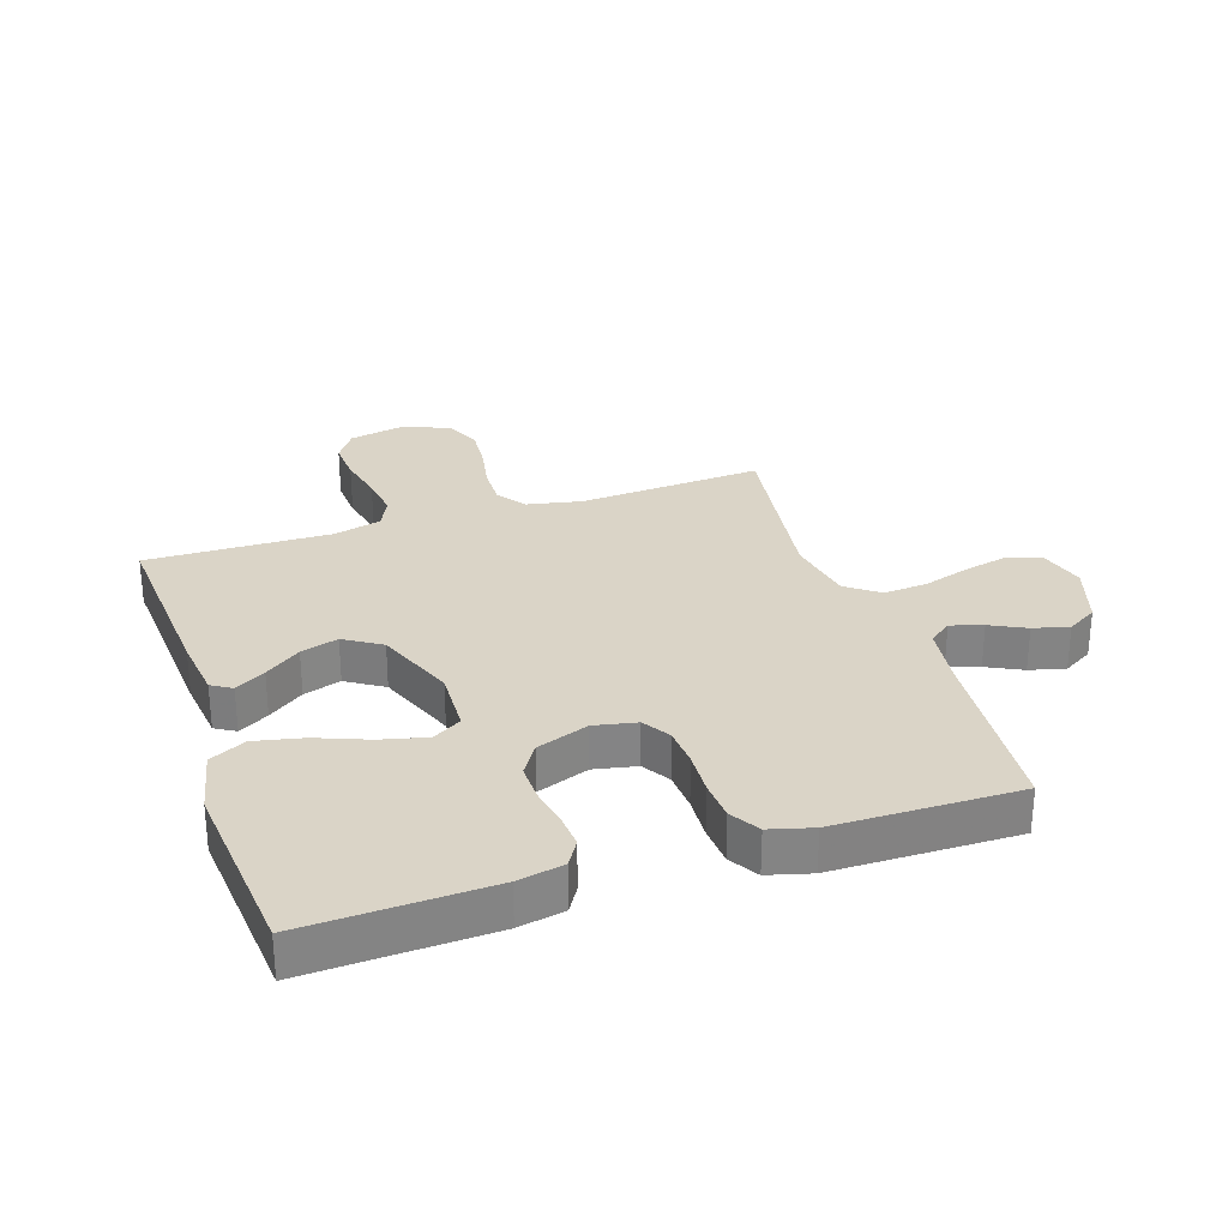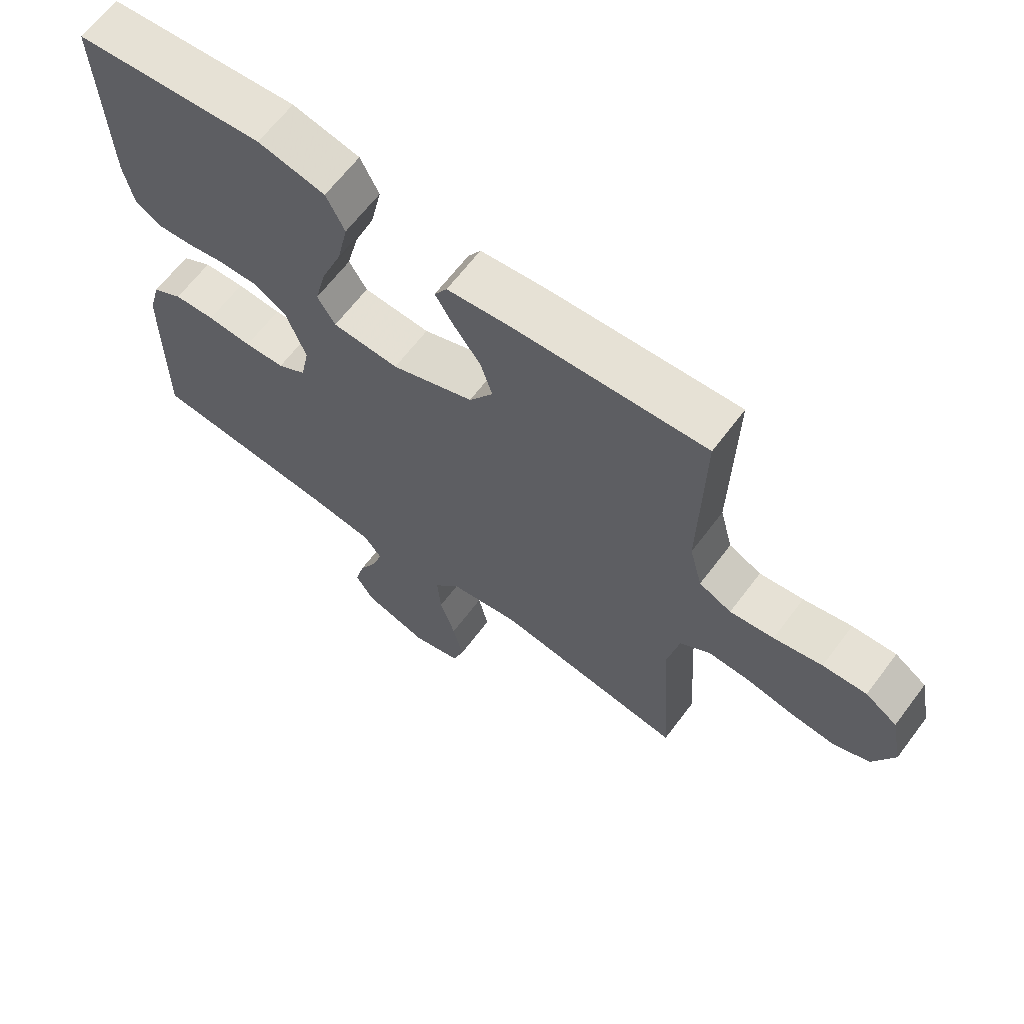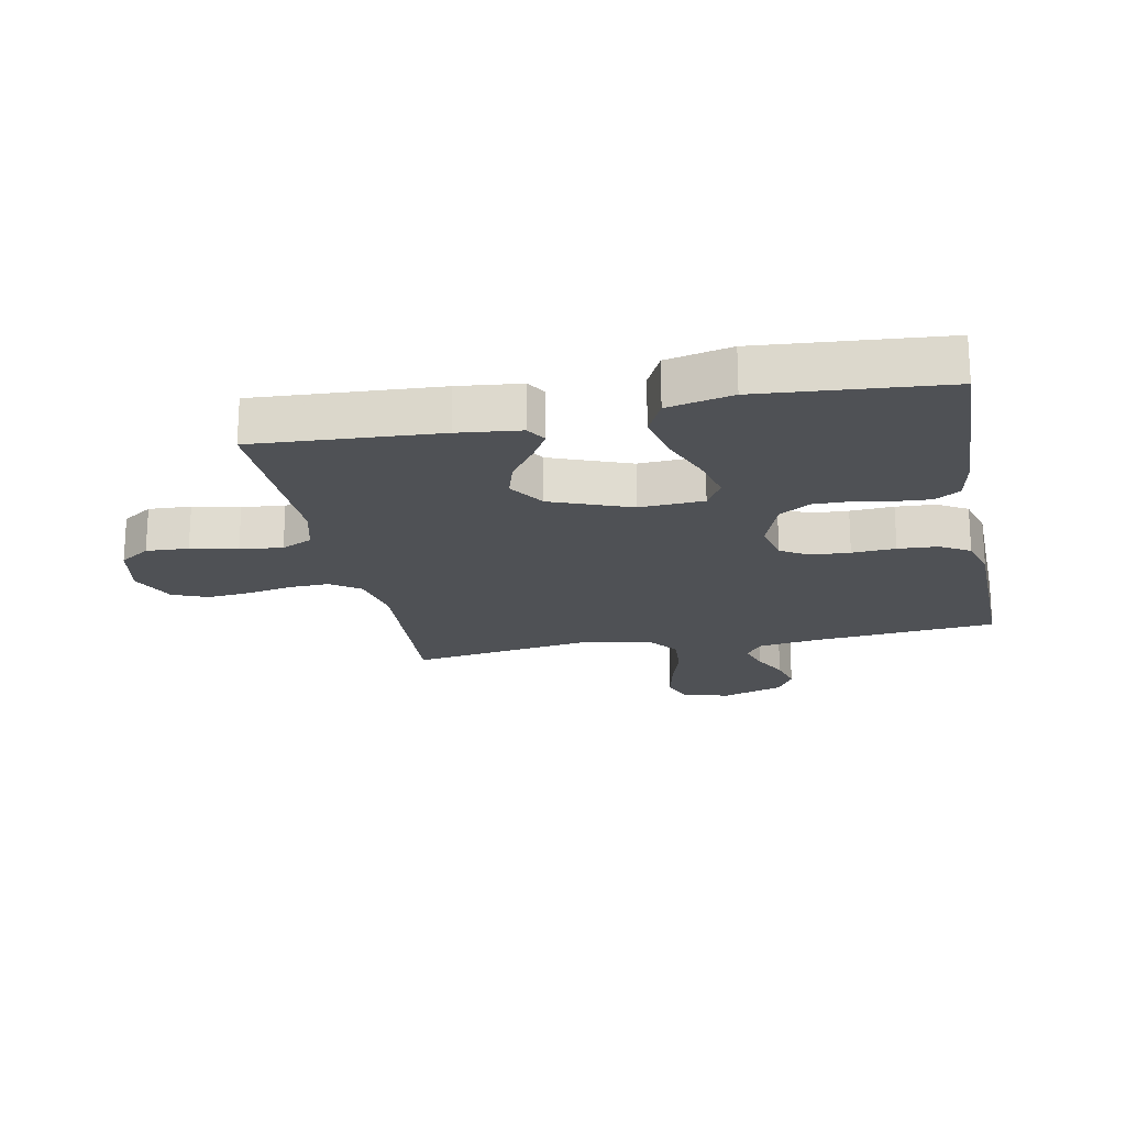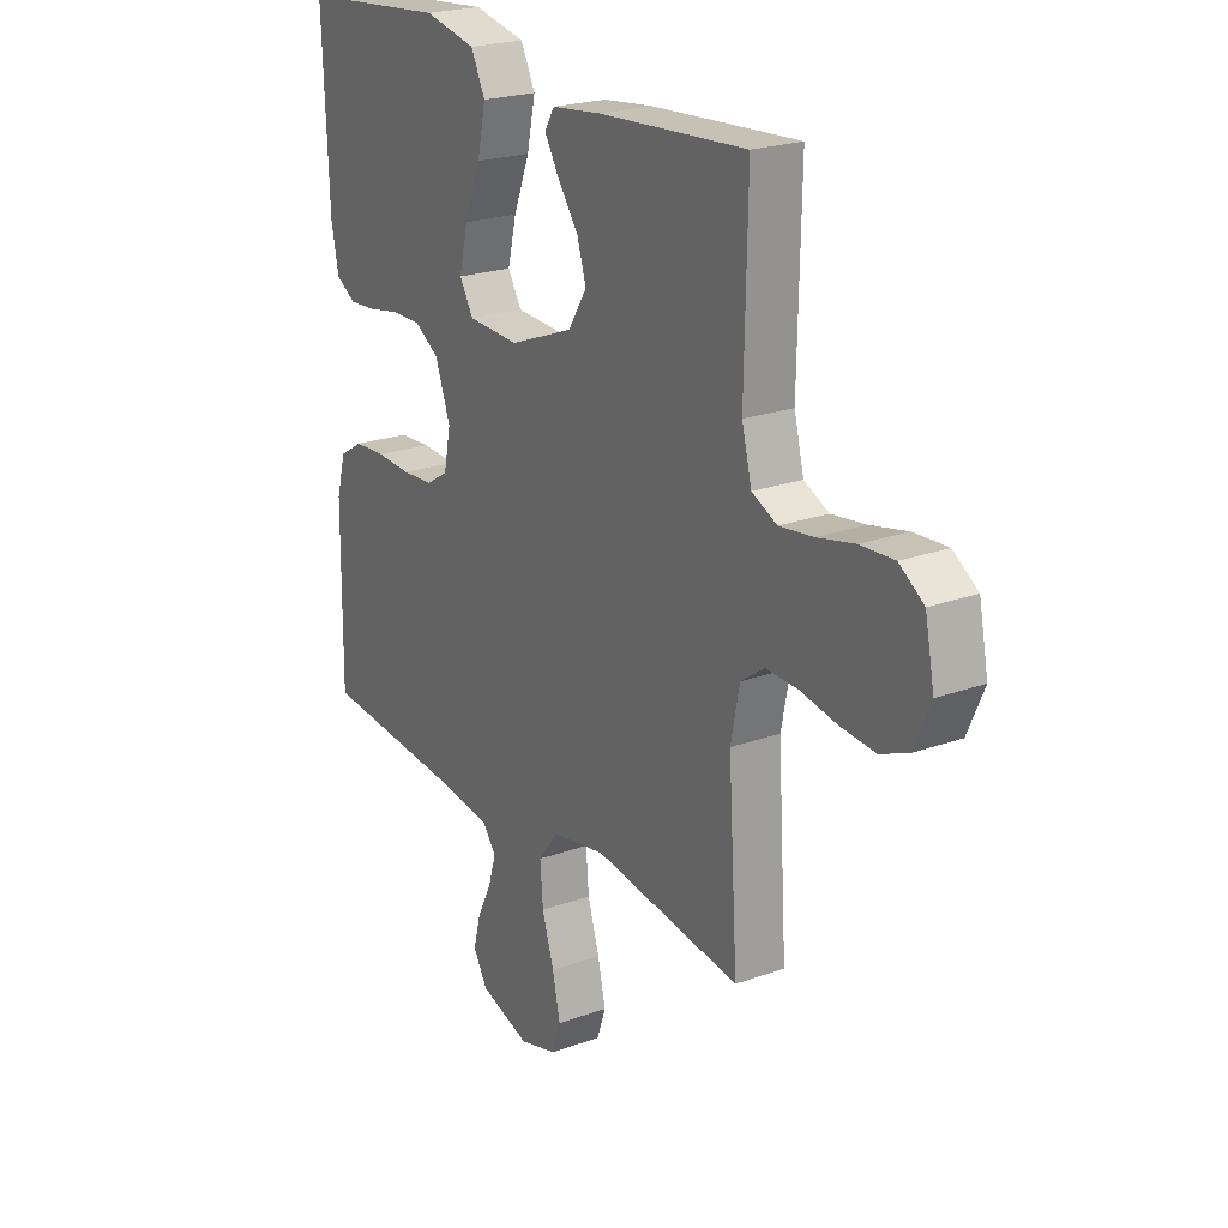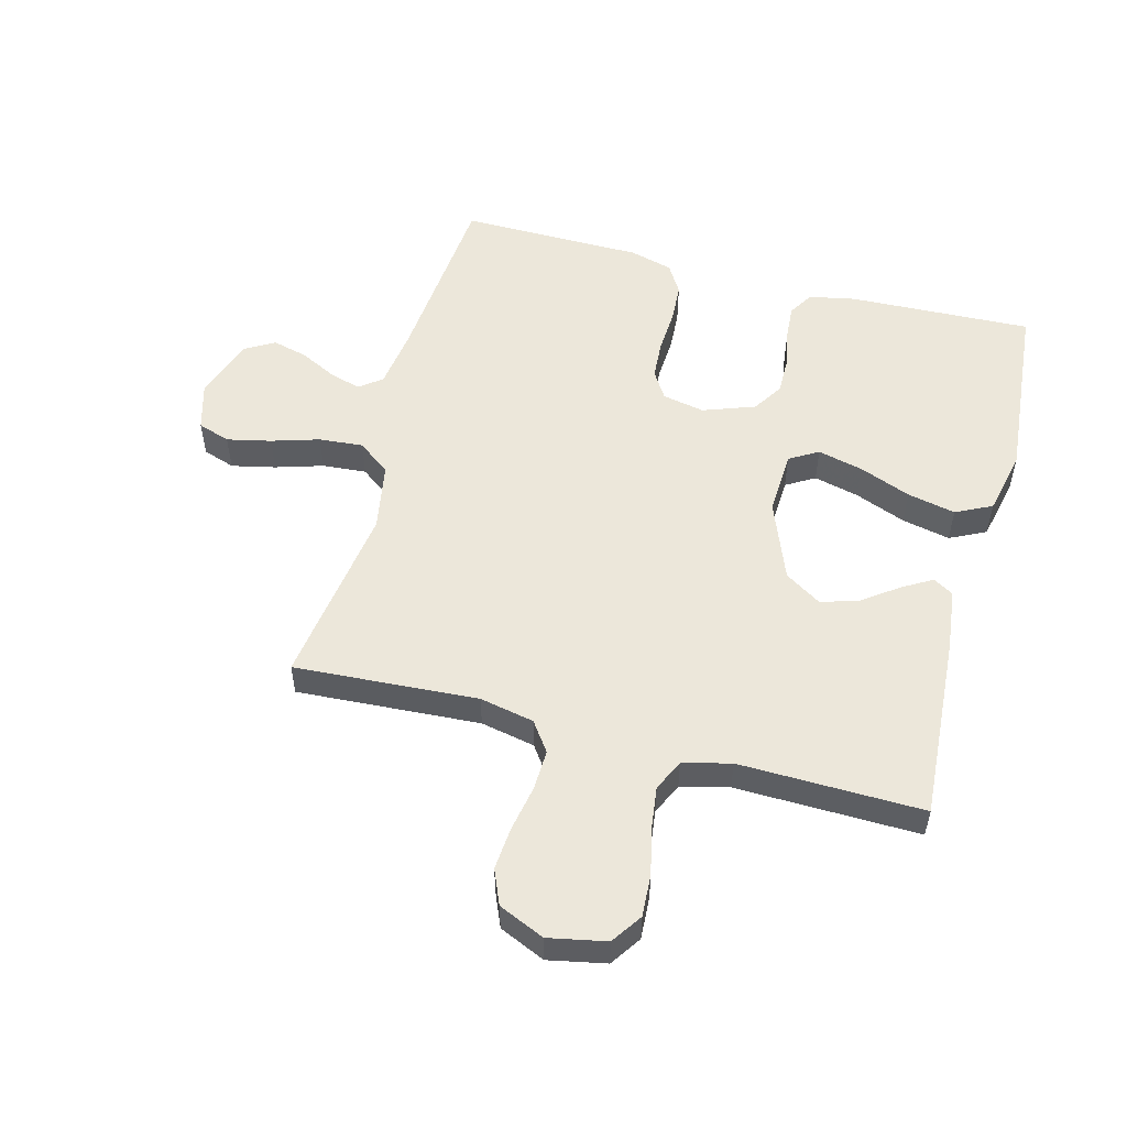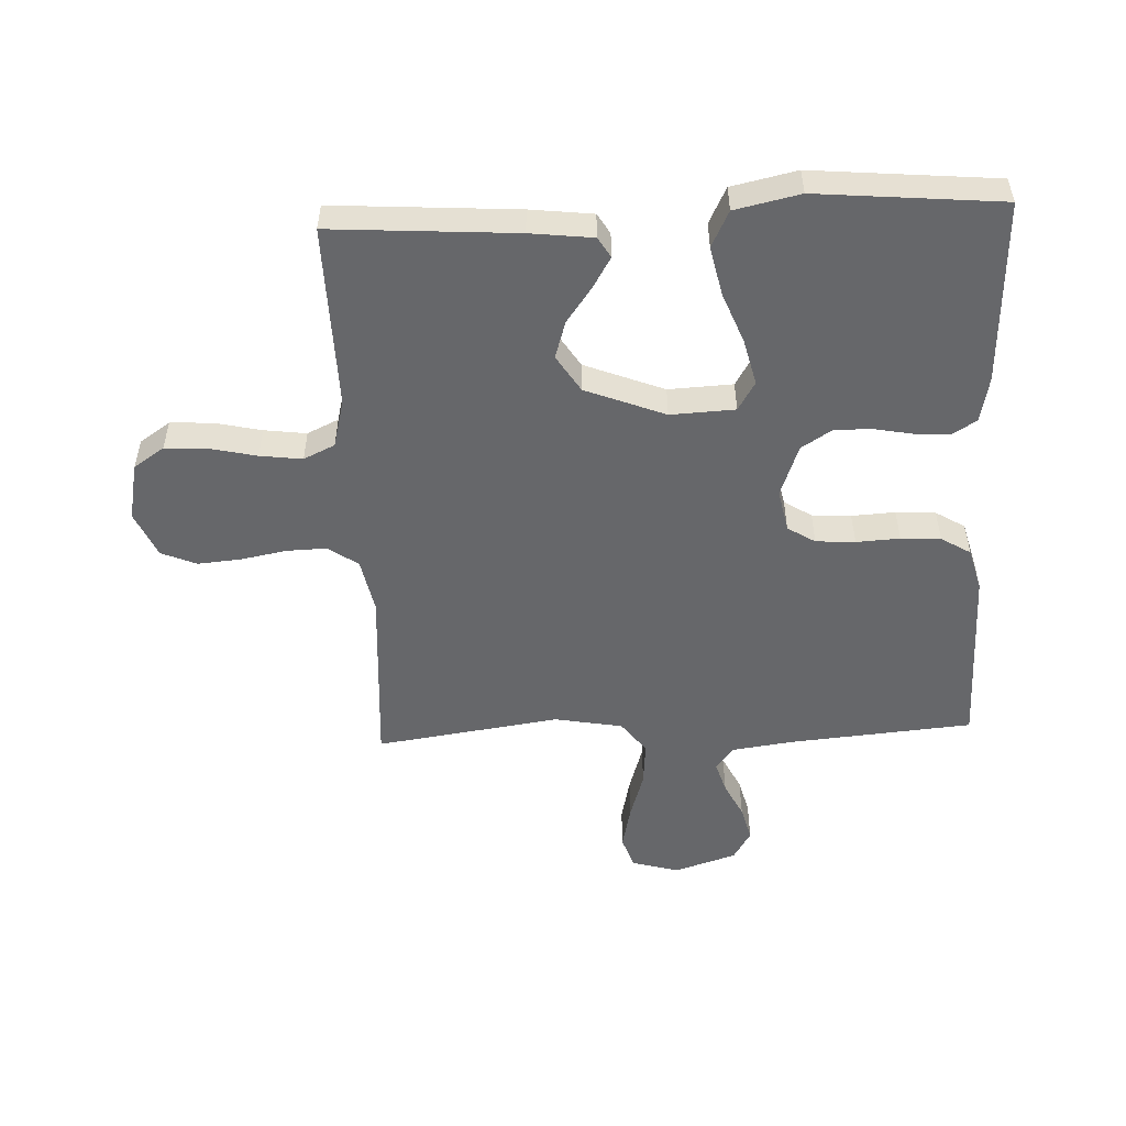
<metadata>
{"format":"obj","ext":"obj","renderer":"f3d","projection":"perspective","resolution":1024,"background":"white","views":[{"elev":28.9,"azim":71.6,"up":"+Y"},{"elev":64.9,"azim":-143.0,"up":"+Z"},{"elev":-20.1,"azim":11.6,"up":"+Y"},{"elev":22.4,"azim":-122.0,"up":"+Z"},{"elev":53.6,"azim":-75.1,"up":"+Y"},{"elev":-52.2,"azim":2.5,"up":"+Y"}]}
</metadata>
<code>
v 0.5 0.07 0.5
v 0.488 0.07 0.2
v 0.473 0.07 0.125
v 0.432 0.07 0.1
v 0.376 0.07 0.104
v 0.313 0.07 0.116
v 0.252 0.07 0.117
v 0.202 0.07 0.085
v 0.171 0.07 0
v 0.185 0.07 -0.069
v 0.23 0.07 -0.097
v 0.294 0.07 -0.101
v 0.365 0.07 -0.097
v 0.43 0.07 -0.101
v 0.478 0.07 -0.13
v 0.497 0.07 -0.2
v 0.5 0.07 -0.5
v 0.2 0.07 -0.526
v 0.099 0.07 -0.54
v 0.071 0.07 -0.577
v 0.087 0.07 -0.629
v 0.116 0.07 -0.687
v 0.131 0.07 -0.745
v 0.102 0.07 -0.794
v 0 0.07 -0.827
v -0.077 0.07 -0.805
v -0.095 0.07 -0.752
v -0.079 0.07 -0.68
v -0.055 0.07 -0.602
v -0.049 0.07 -0.53
v -0.089 0.07 -0.477
v -0.2 0.07 -0.457
v -0.5 0.07 -0.5
v -0.481 0.07 -0.2
v -0.499 0.07 -0.111
v -0.547 0.07 -0.077
v -0.613 0.07 -0.079
v -0.687 0.07 -0.093
v -0.758 0.07 -0.099
v -0.815 0.07 -0.075
v -0.848 0.07 0
v -0.829 0.07 0.094
v -0.779 0.07 0.128
v -0.71 0.07 0.124
v -0.634 0.07 0.107
v -0.565 0.07 0.098
v -0.514 0.07 0.122
v -0.494 0.07 0.2
v -0.5 0.07 0.5
v -0.2 0.07 0.48
v -0.098 0.07 0.468
v -0.078 0.07 0.435
v -0.107 0.07 0.386
v -0.149 0.07 0.328
v -0.168 0.07 0.267
v -0.13 0.07 0.207
v 0 0.07 0.156
v 0.105 0.07 0.161
v 0.133 0.07 0.208
v 0.115 0.07 0.282
v 0.082 0.07 0.366
v 0.065 0.07 0.445
v 0.094 0.07 0.504
v 0.2 0.07 0.527
v 0.5 0 0.5
v 0.488 0 0.2
v 0.473 0 0.125
v 0.432 0 0.1
v 0.376 0 0.104
v 0.313 0 0.116
v 0.252 0 0.117
v 0.202 0 0.085
v 0.171 0 0
v 0.185 0 -0.069
v 0.23 0 -0.097
v 0.294 0 -0.101
v 0.365 0 -0.097
v 0.43 0 -0.101
v 0.478 0 -0.13
v 0.497 0 -0.2
v 0.5 0 -0.5
v 0.2 0 -0.526
v 0.099 0 -0.54
v 0.071 0 -0.577
v 0.087 0 -0.629
v 0.116 0 -0.687
v 0.131 0 -0.745
v 0.102 0 -0.794
v 0 0 -0.827
v -0.077 0 -0.805
v -0.095 0 -0.752
v -0.079 0 -0.68
v -0.055 0 -0.602
v -0.049 0 -0.53
v -0.089 0 -0.477
v -0.2 0 -0.457
v -0.5 0 -0.5
v -0.481 0 -0.2
v -0.499 0 -0.111
v -0.547 0 -0.077
v -0.613 0 -0.079
v -0.687 0 -0.093
v -0.758 0 -0.099
v -0.815 0 -0.075
v -0.848 0 0
v -0.829 0 0.094
v -0.779 0 0.128
v -0.71 0 0.124
v -0.634 0 0.107
v -0.565 0 0.098
v -0.514 0 0.122
v -0.494 0 0.2
v -0.5 0 0.5
v -0.2 0 0.48
v -0.098 0 0.468
v -0.078 0 0.435
v -0.107 0 0.386
v -0.149 0 0.328
v -0.168 0 0.267
v -0.13 0 0.207
v 0 0 0.156
v 0.105 0 0.161
v 0.133 0 0.208
v 0.115 0 0.282
v 0.082 0 0.366
v 0.065 0 0.445
v 0.094 0 0.504
v 0.2 0 0.527
f 60 61 62 63
f 59 60 63 64
f 51 52 53 54
f 49 50 51 54
f 48 49 54 55
f 47 48 55 56
f 42 43 44 45
f 42 45 46
f 41 42 46
f 40 41 46
f 37 38 39 40
f 36 37 40 46
f 35 36 46 47
f 32 33 34
f 31 32 34 35
f 26 27 28 29
f 24 25 26 29
f 24 29 30
f 21 22 23 24
f 20 21 24 30
f 19 20 30 31
f 15 16 17 18
f 12 13 14 15
f 11 12 15 18
f 10 11 18 19
f 3 4 5 6
f 3 6 7
f 2 3 7
f 59 64 1 2
f 58 59 2 7
f 57 58 7 8
f 35 47 56 57
f 35 57 8 9
f 19 31 35
f 9 10 19 35
f 127 126 125 124
f 128 127 124 123
f 118 117 116 115
f 118 115 114 113
f 119 118 113 112
f 120 119 112 111
f 109 108 107 106
f 110 109 106
f 110 106 105
f 110 105 104
f 104 103 102 101
f 110 104 101 100
f 111 110 100 99
f 98 97 96
f 99 98 96 95
f 93 92 91 90
f 93 90 89 88
f 94 93 88
f 88 87 86 85
f 94 88 85 84
f 95 94 84 83
f 82 81 80 79
f 79 78 77 76
f 82 79 76 75
f 83 82 75 74
f 70 69 68 67
f 71 70 67
f 71 67 66
f 66 65 128 123
f 71 66 123 122
f 72 71 122 121
f 121 120 111 99
f 73 72 121 99
f 99 95 83
f 99 83 74 73
f 1 65 66 2
f 2 66 67 3
f 3 67 68 4
f 4 68 69 5
f 5 69 70 6
f 6 70 71 7
f 7 71 72 8
f 8 72 73 9
f 9 73 74 10
f 10 74 75 11
f 11 75 76 12
f 12 76 77 13
f 13 77 78 14
f 14 78 79 15
f 15 79 80 16
f 16 80 81 17
f 17 81 82 18
f 18 82 83 19
f 19 83 84 20
f 20 84 85 21
f 21 85 86 22
f 22 86 87 23
f 23 87 88 24
f 24 88 89 25
f 25 89 90 26
f 26 90 91 27
f 27 91 92 28
f 28 92 93 29
f 29 93 94 30
f 30 94 95 31
f 31 95 96 32
f 32 96 97 33
f 33 97 98 34
f 34 98 99 35
f 35 99 100 36
f 36 100 101 37
f 37 101 102 38
f 38 102 103 39
f 39 103 104 40
f 40 104 105 41
f 41 105 106 42
f 42 106 107 43
f 43 107 108 44
f 44 108 109 45
f 45 109 110 46
f 46 110 111 47
f 47 111 112 48
f 48 112 113 49
f 49 113 114 50
f 50 114 115 51
f 51 115 116 52
f 52 116 117 53
f 53 117 118 54
f 54 118 119 55
f 55 119 120 56
f 56 120 121 57
f 57 121 122 58
f 58 122 123 59
f 59 123 124 60
f 60 124 125 61
f 61 125 126 62
f 62 126 127 63
f 63 127 128 64
f 64 128 65 1

</code>
